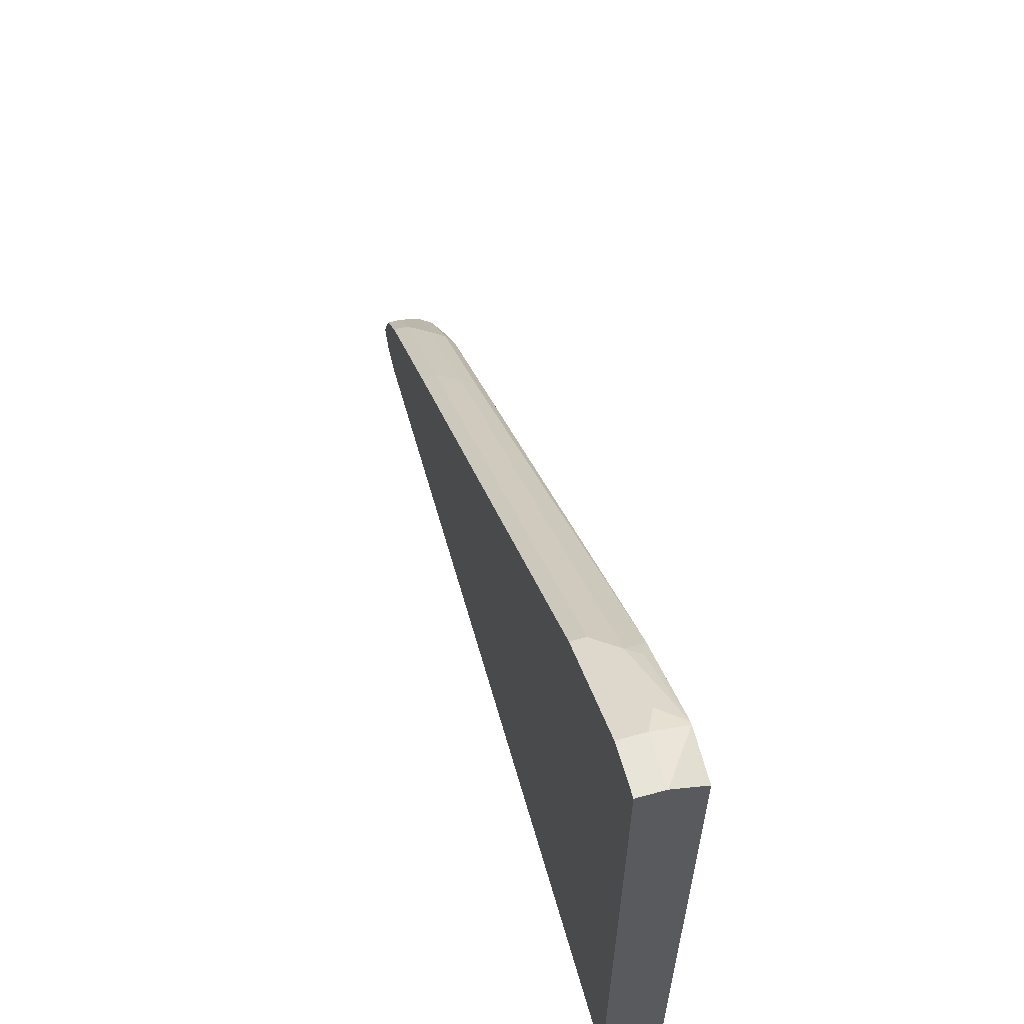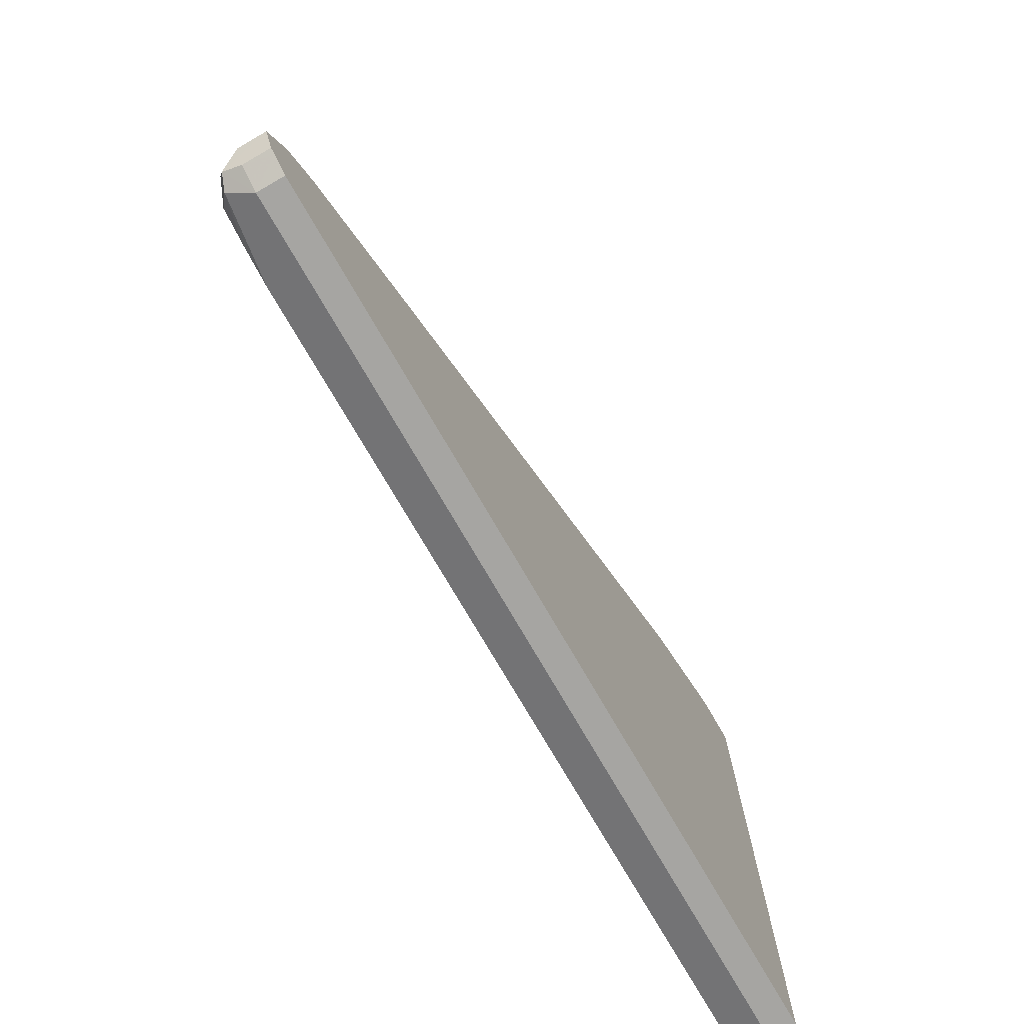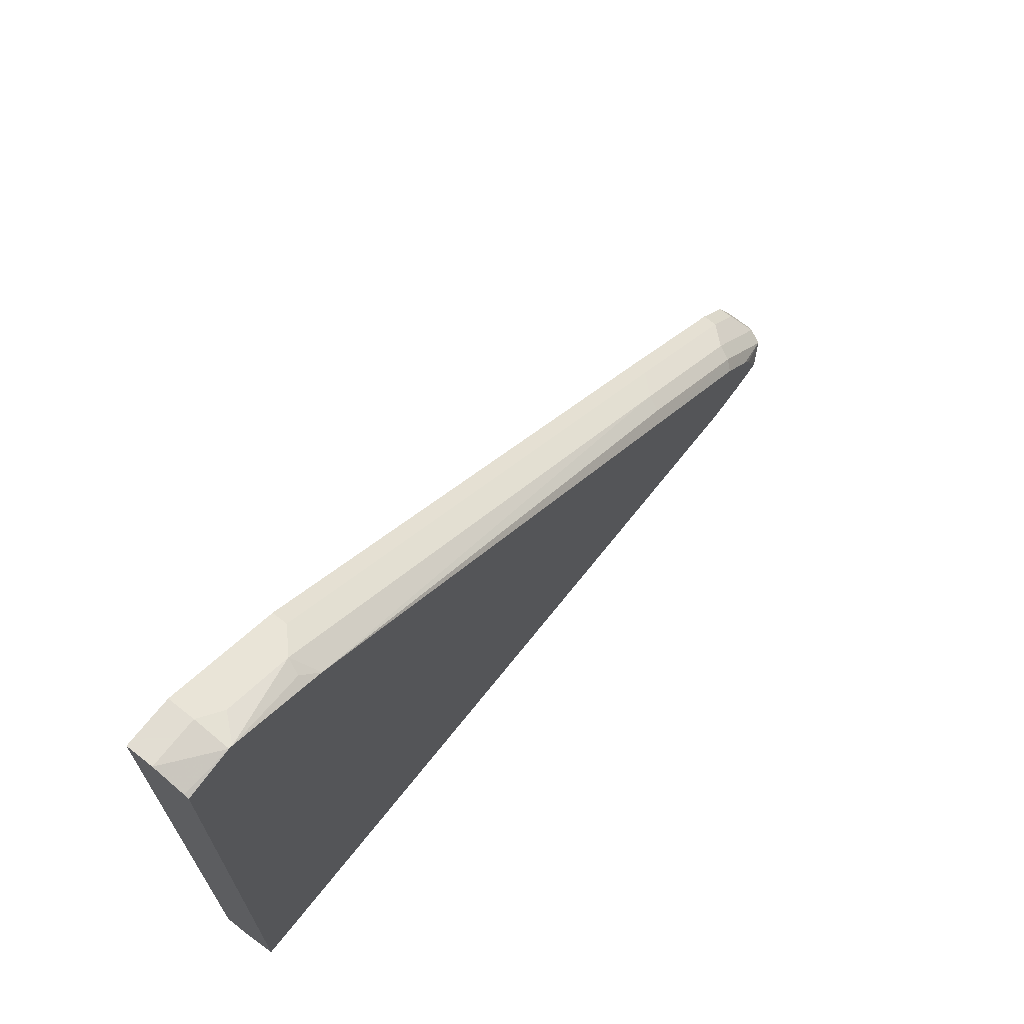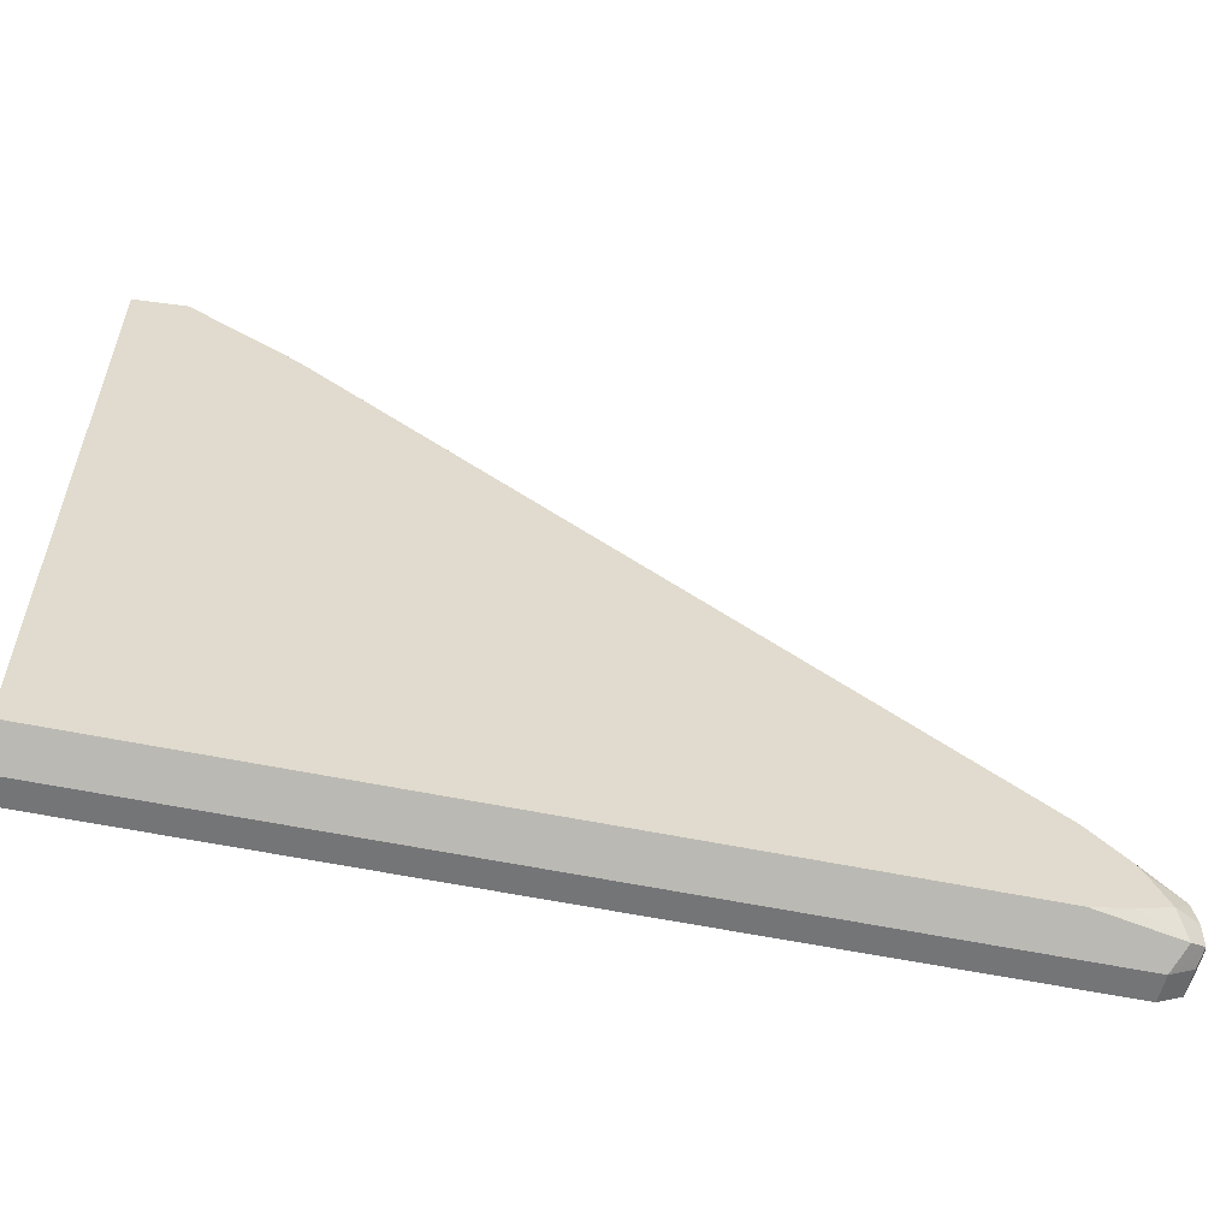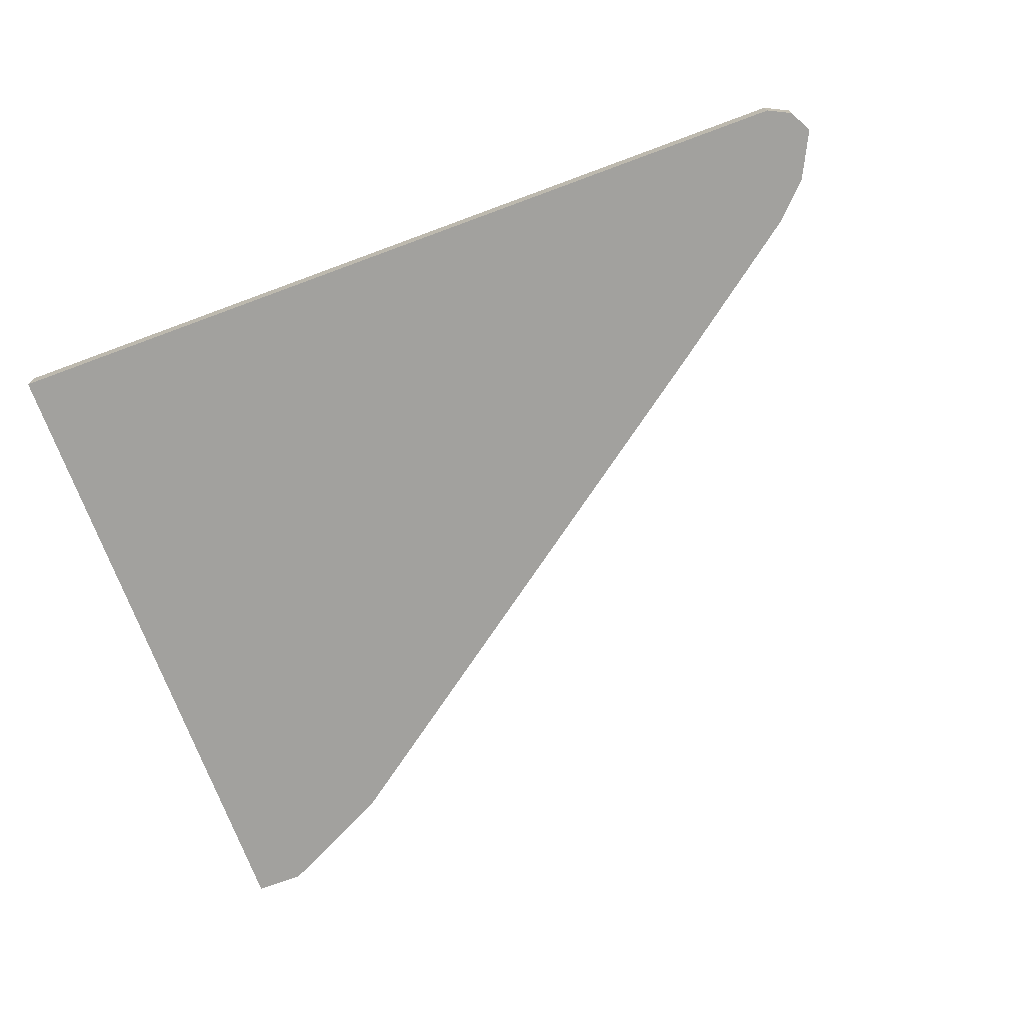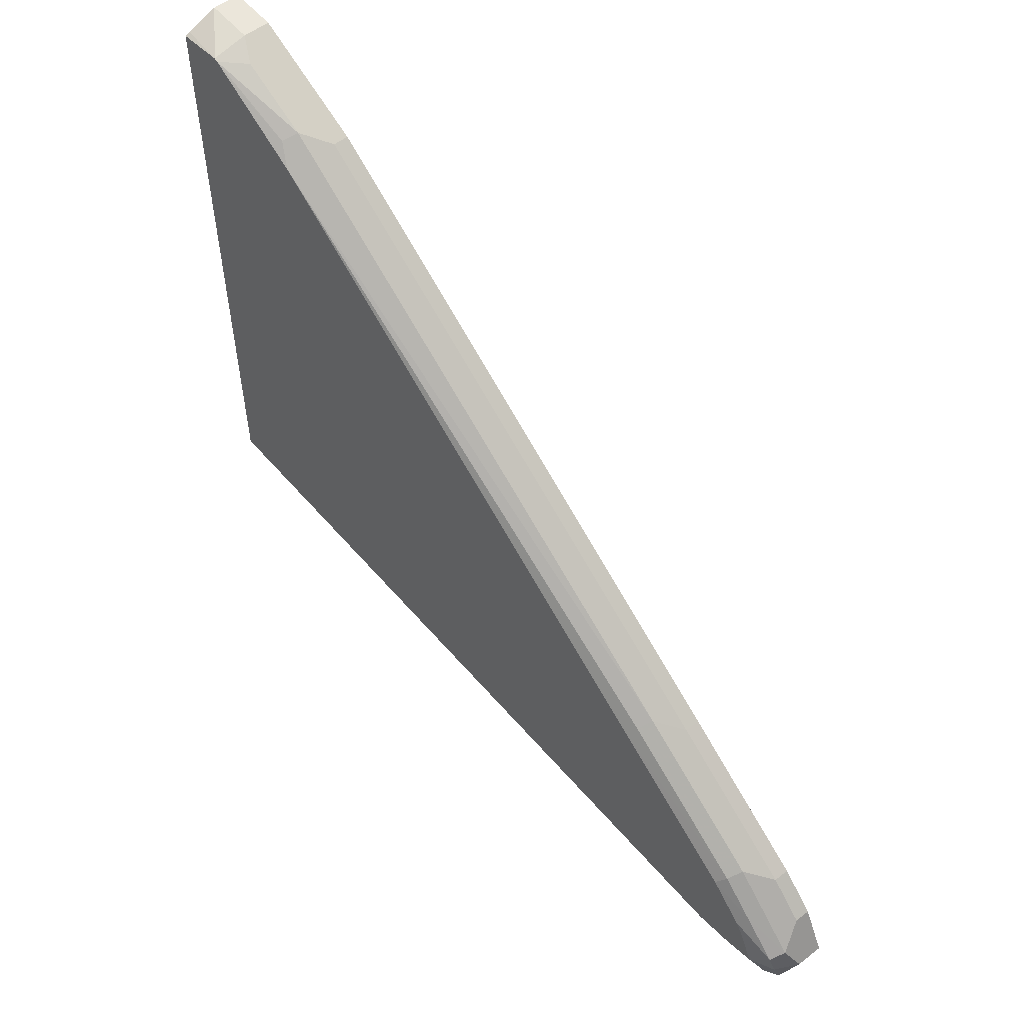
<metadata>
{"format":"obj","ext":"obj","renderer":"f3d","projection":"perspective","resolution":1024,"background":"white","views":[{"elev":60.2,"azim":74.3,"up":"+Z"},{"elev":-73.8,"azim":-60.1,"up":"+Z"},{"elev":68.1,"azim":128.3,"up":"+Z"},{"elev":-56.5,"azim":167.7,"up":"+Z"},{"elev":-72.0,"azim":-159.7,"up":"+Y"},{"elev":54.9,"azim":-129.5,"up":"+Z"}]}
</metadata>
<code>
v 0.008343 -0.02128 0.08518
v 0.008343 -0.01294 0.08933
v 0.008343 -0.03768 0.08518
v -0.5108 -0.02128 0.08518
v 0.008343 -0.004164 0.09373
v -0.5179 -0.007097 0.09226
v 0.008343 -0.03768 0.4895
v -0.5108 -0.03768 0.08518
v -0.5217 -0.03768 0.09064
v -0.525 -0.02128 0.09226
v -0.5268 -0.01064 0.09579
v 0.008343 1.305e-05 0.09583
v -0.4682 1.305e-05 0.09583
v -0.5108 -1.71e-06 0.1064
v -0.5107 1.305e-05 0.1064
v -0.491 1.305e-05 0.1004
v 0.008343 -0.02128 0.4895
v -0.02133 -0.03768 0.4895
v -0.525 -0.03768 0.09226
v -0.5321 -0.03768 0.1064
v -0.5321 -0.02128 0.1064
v -0.525 -0.007097 0.1064
v 0.008343 1.305e-05 0.4789
v -0.5002 1.305e-05 0.1277
v -0.5214 -0.005322 0.1171
v 0.008343 -0.002784 0.4819
v -0.02133 1.305e-05 0.4848
v -0.02133 -0.02128 0.4895
v -0.059 -0.03768 0.4707
v -0.5239 -0.03768 0.1228
v -0.525 -0.01419 0.1206
v -0.5179 -0.02838 0.1348
v -1.532e-05 1.305e-05 0.4815
v 0.008343 1.98e-06 0.4805
v -0.4959 1.305e-05 0.1341
v -0.5002 -0.005322 0.1384
v -0.02356 1.305e-05 0.4839
v -0.03551 -0.01419 0.4824
v -0.07805 -0.01419 0.4612
v -0.08027 -0.03768 0.46
v -0.5179 -0.03768 0.1348
v -0.4966 -0.02838 0.1561
v -0.4824 -0.01419 0.1632
v -0.4746 1.305e-05 0.1554
v -0.4789 -0.005322 0.1596
v -0.03197 1.305e-05 0.4789
v -0.0745 -0.005322 0.4576
v -0.09228 -0.02838 0.454
v -0.08519 -1.71e-06 0.4469
v -0.3973 -0.01419 0.2271
v -0.4115 -0.02838 0.22
v -0.09228 -0.03768 0.454
v -0.4966 -0.03768 0.1561
v -0.3895 1.305e-05 0.2193
v -0.3937 -0.005322 0.2235
v -0.08519 1.305e-05 0.4469
v -0.4115 -0.03768 0.22
f 31 43 36
f 27 37 38
f 27 38 28
f 27 34 33
f 28 38 39
f 31 32 42
f 29 39 40
f 30 41 32
f 31 42 43
f 26 34 27
f 28 39 29
f 25 44 35
f 20 30 21
f 25 31 36
f 24 25 35
f 23 33 34
f 21 32 31
f 21 30 32
f 14 25 24
f 21 25 22
f 21 31 25
f 18 28 29
f 17 27 28
f 32 41 53
f 25 36 44
f 32 53 42
f 46 49 47
f 36 45 44
f 14 22 25
f 49 55 50
f 49 54 55
f 49 56 54
f 48 57 52
f 48 51 57
f 46 56 49
f 45 55 54
f 44 45 54
f 43 55 45
f 43 50 55
f 36 43 45
f 43 51 50
f 42 57 51
f 42 53 57
f 40 48 52
f 39 51 48
f 39 50 51
f 39 49 50
f 39 47 49
f 39 48 40
f 37 39 38
f 37 47 39
f 37 46 47
f 42 51 43
f 14 24 15
f 17 26 27
f 12 27 33
f 3 9 8
f 3 19 9
f 3 20 19
f 3 30 20
f 3 41 30
f 3 53 41
f 3 57 53
f 3 52 57
f 3 40 52
f 3 29 40
f 3 18 29
f 3 7 18
f 2 6 5
f 2 4 6
f 1 4 2
f 1 8 4
f 1 3 8
f 1 7 3
f 1 17 7
f 1 26 17
f 1 34 26
f 1 23 34
f 1 12 23
f 1 2 5
f 12 33 23
f 4 8 9
f 4 9 10
f 1 5 12
f 4 11 6
f 4 10 11
f 12 37 27
f 12 56 46
f 12 54 56
f 12 44 54
f 12 35 44
f 12 24 35
f 12 15 24
f 12 16 15
f 12 13 16
f 11 22 14
f 11 21 22
f 12 46 37
f 11 19 20
f 10 19 11
f 9 19 10
f 7 28 18
f 7 17 28
f 6 16 13
f 6 15 16
f 6 14 15
f 6 11 14
f 5 6 13
f 11 20 21
f 5 13 12

</code>
